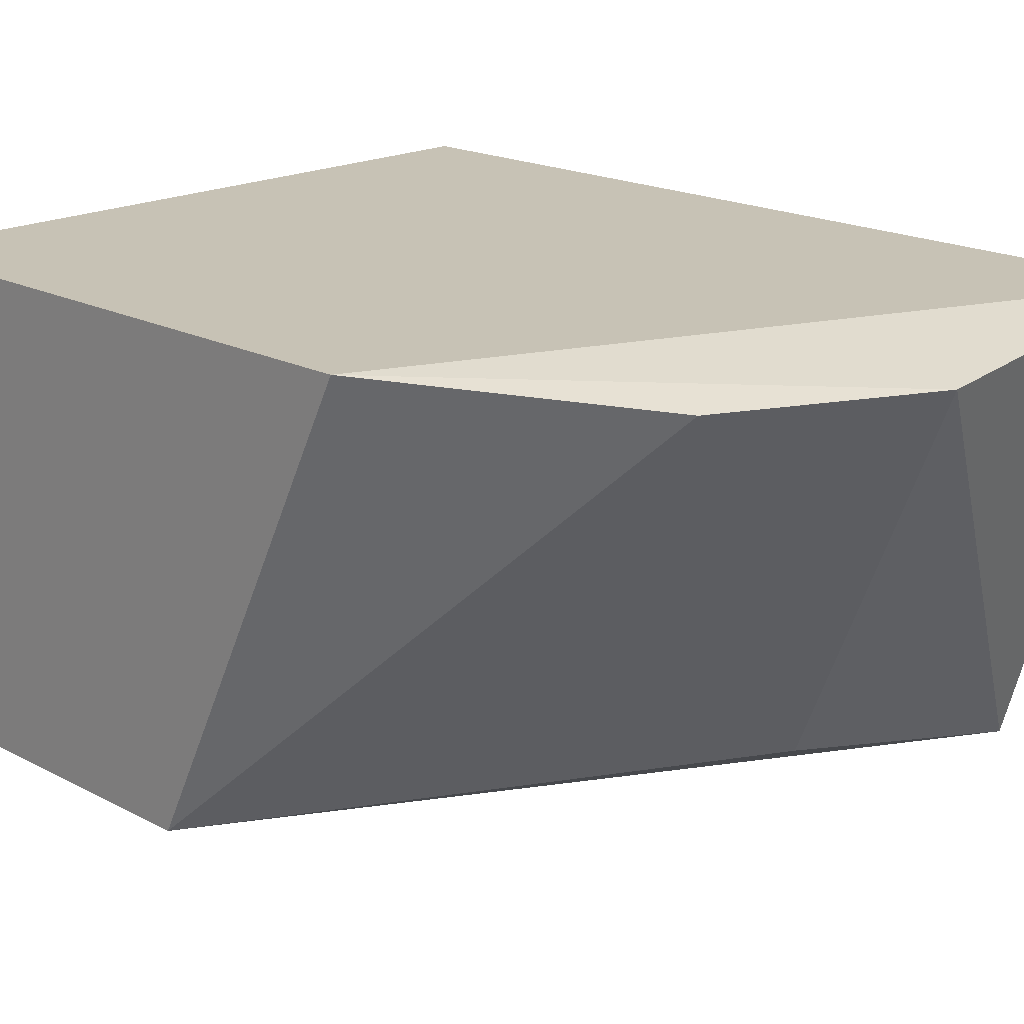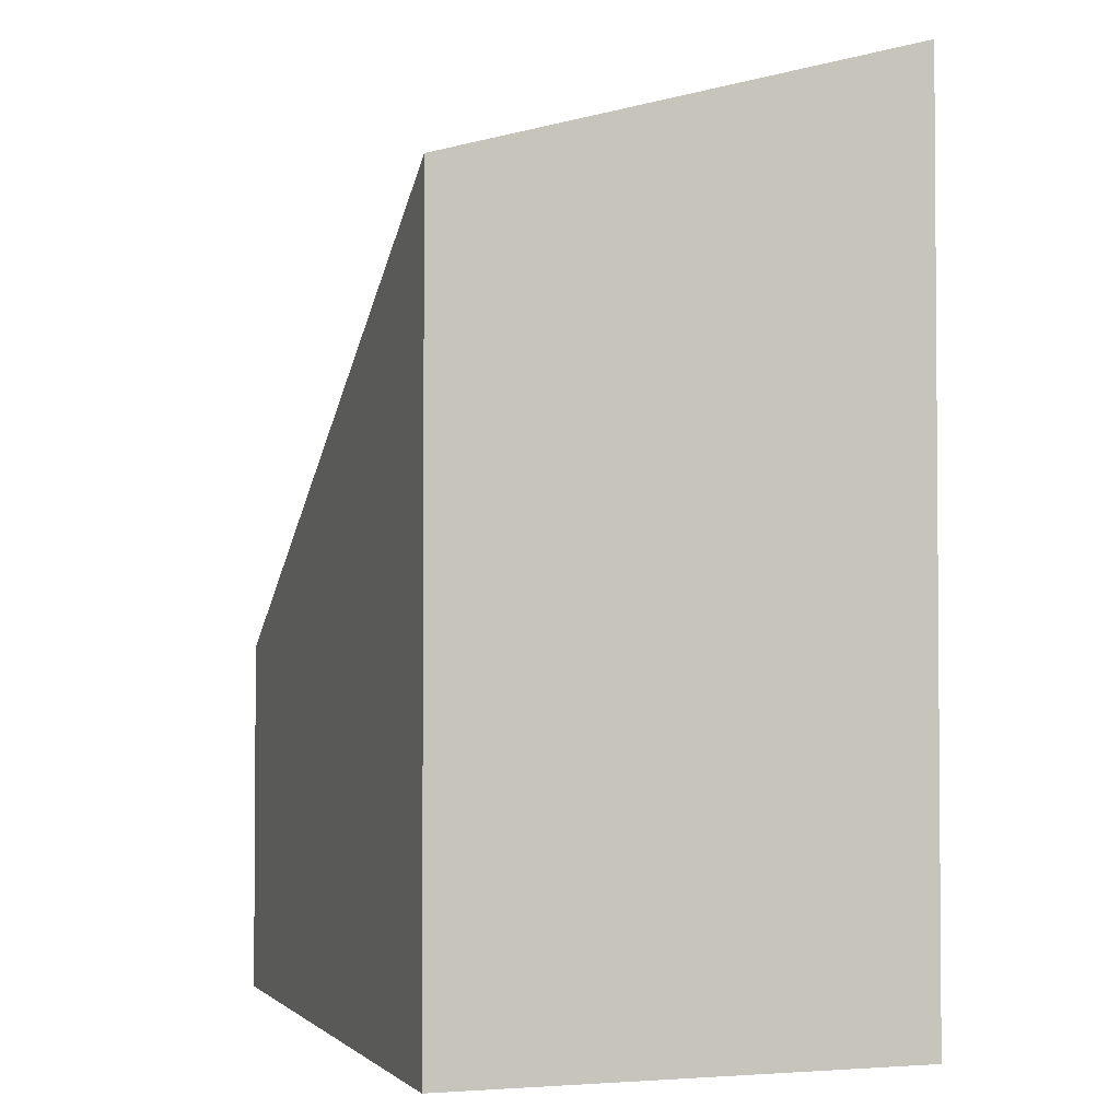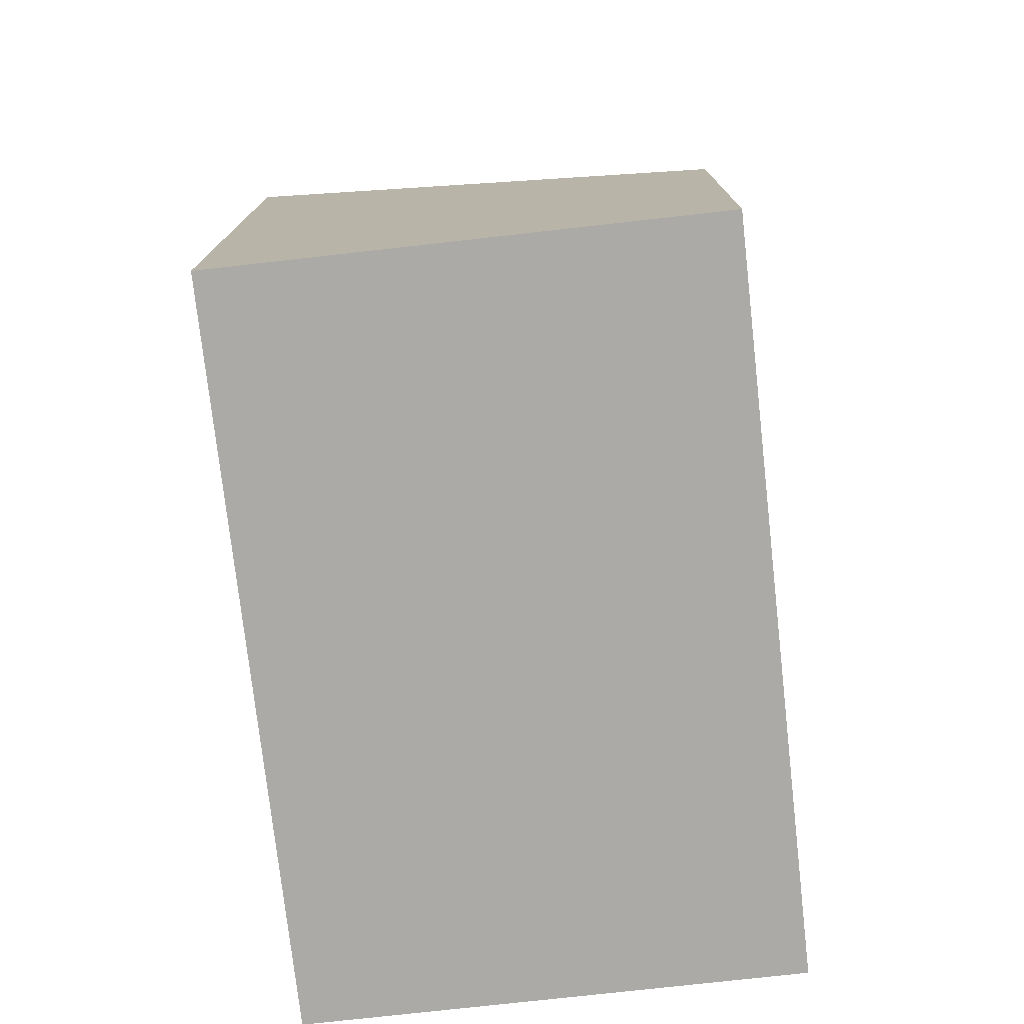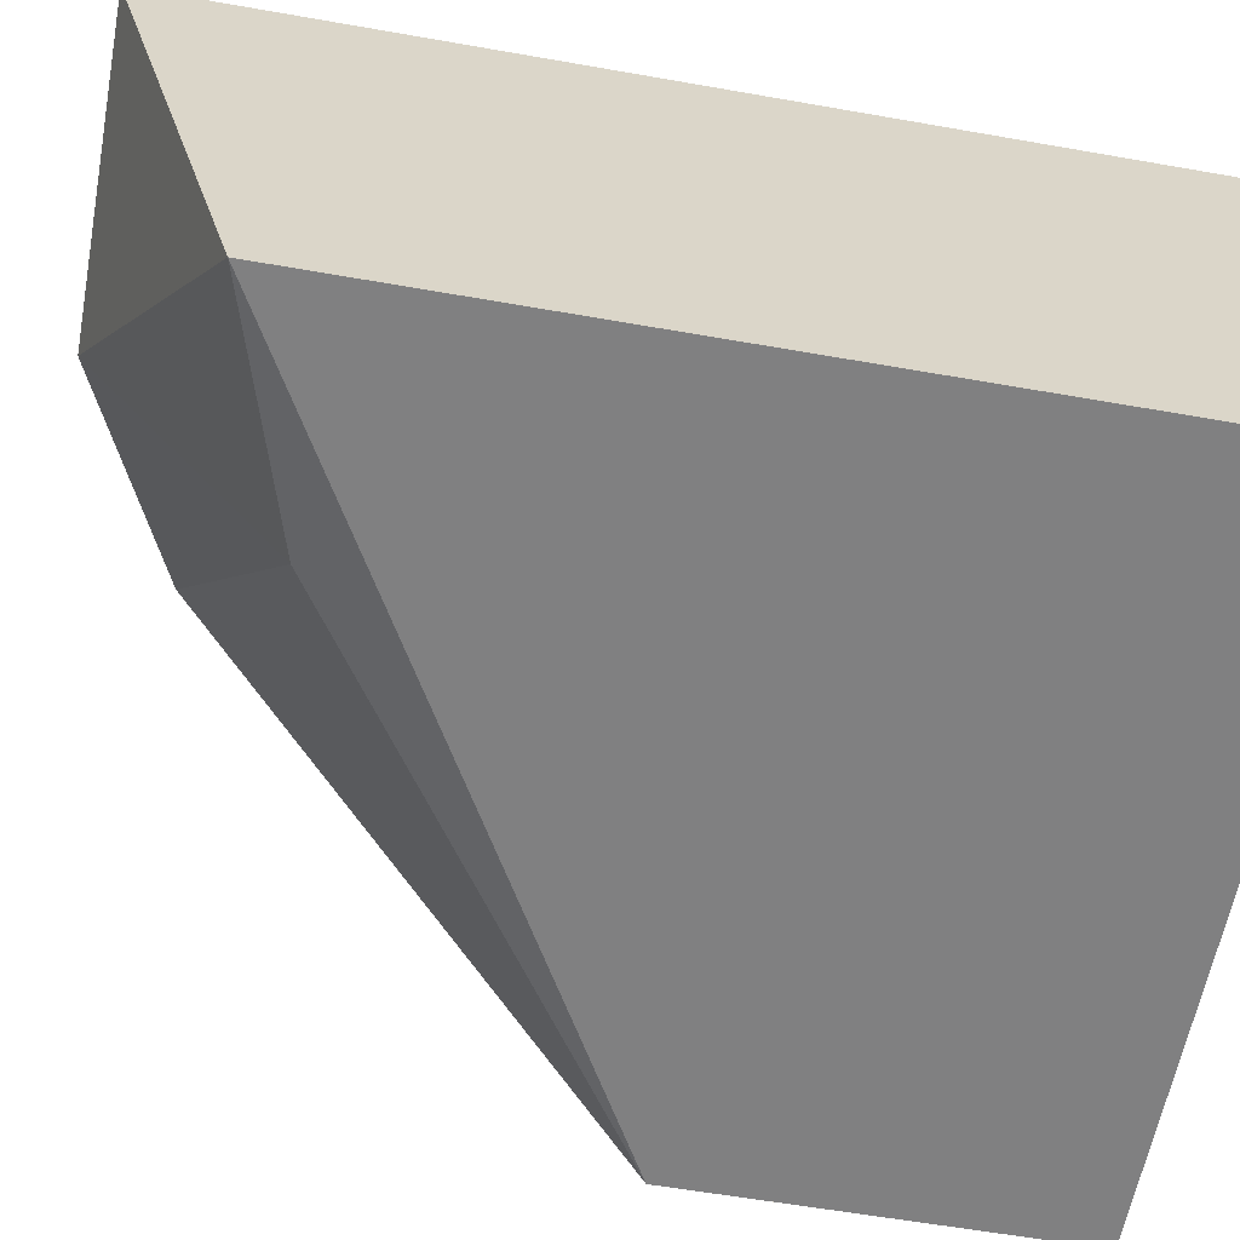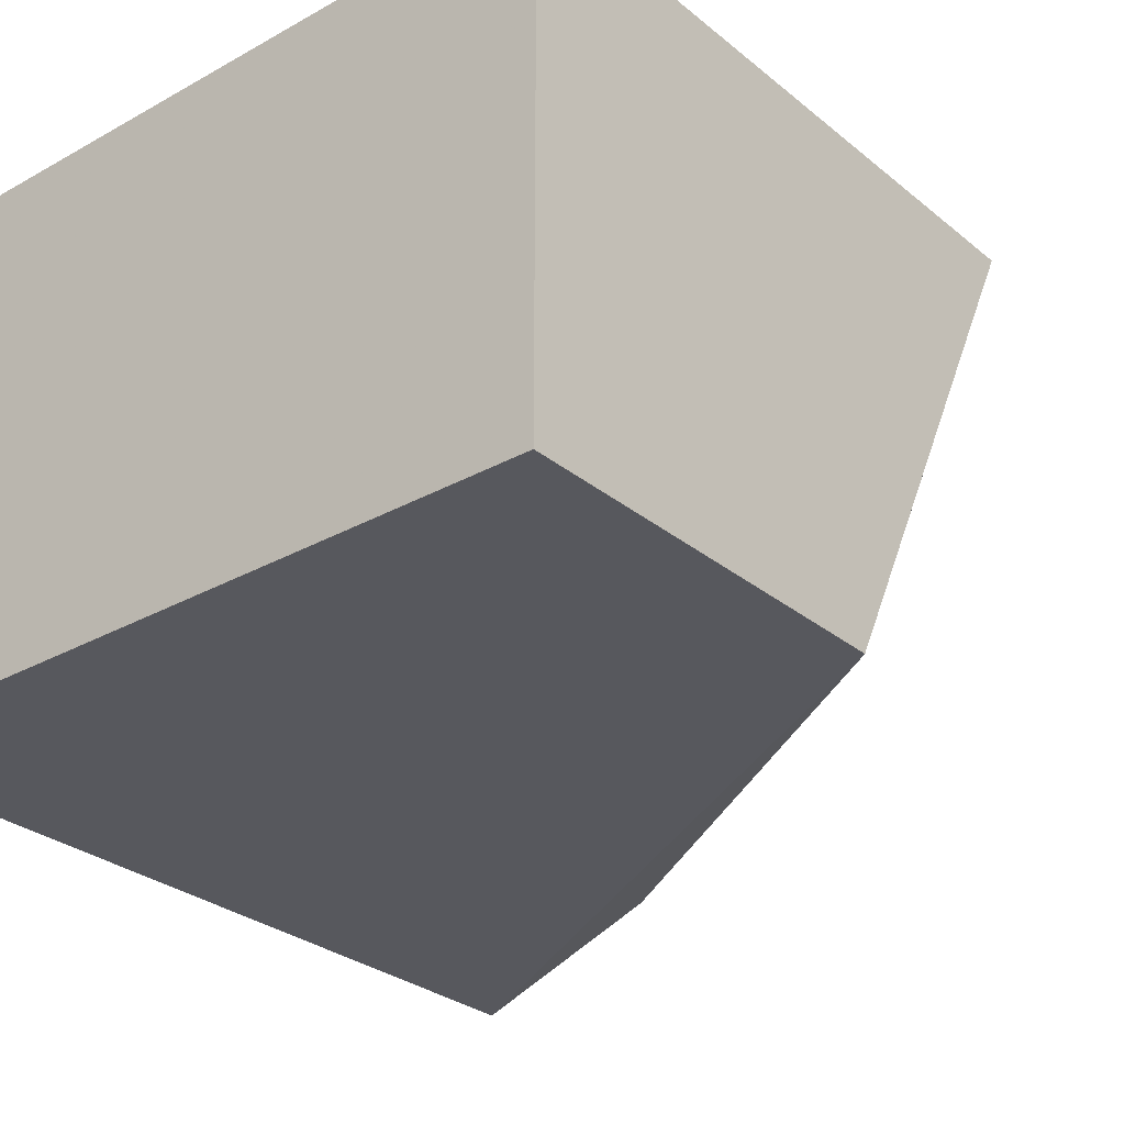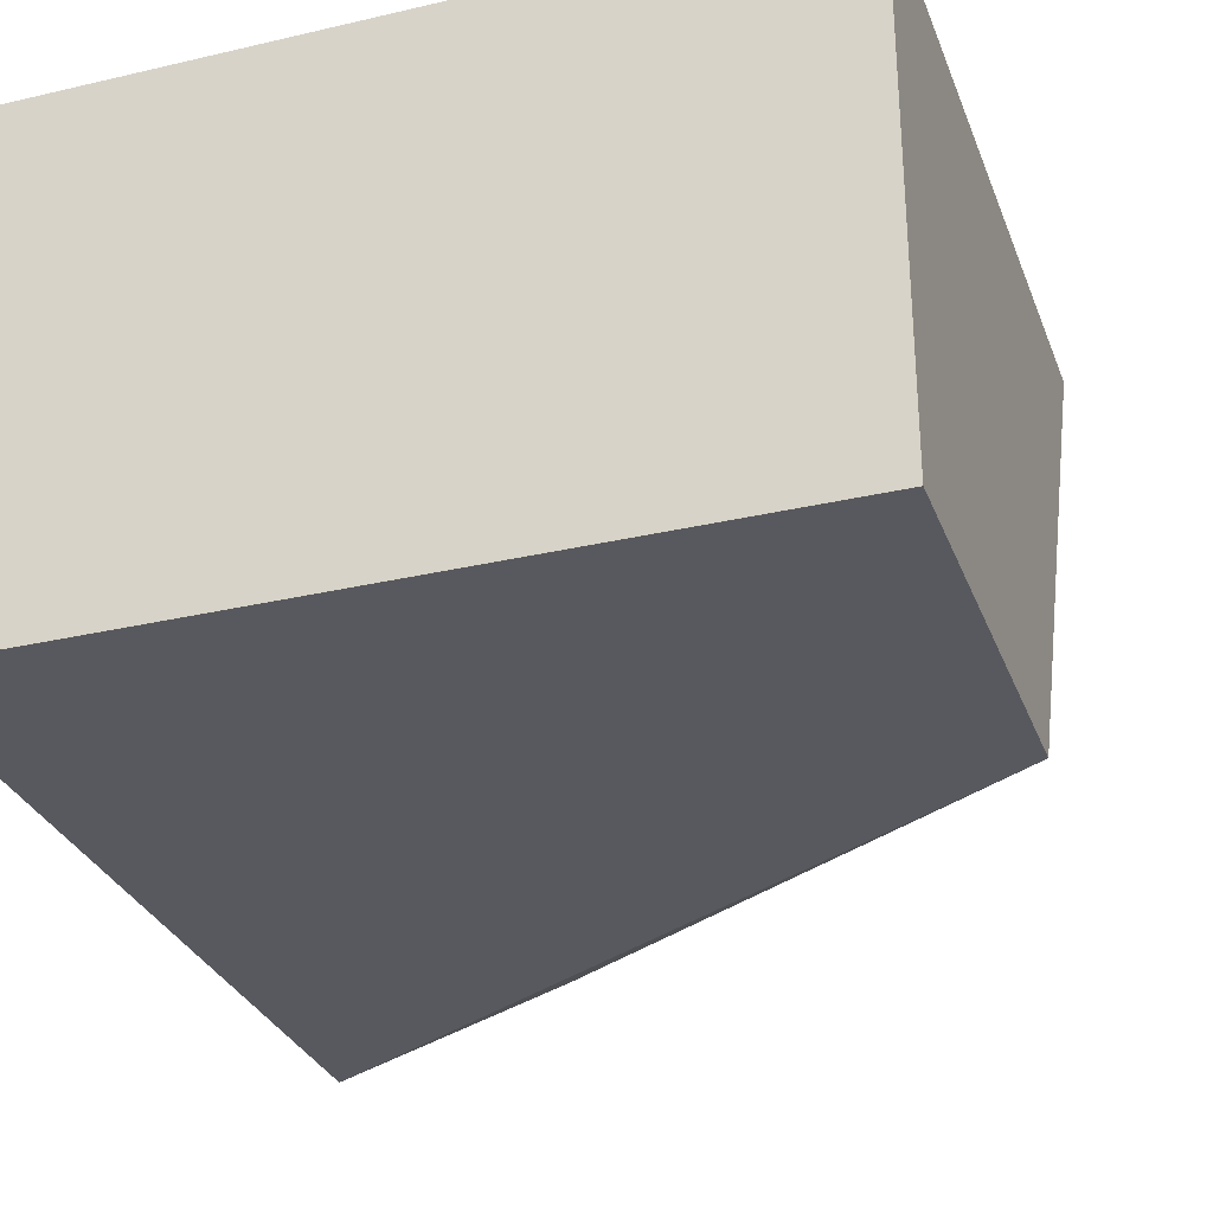
<metadata>
{"format":"obj","ext":"obj","renderer":"f3d","projection":"perspective","resolution":1024,"background":"white","views":[{"elev":19.0,"azim":134.6,"up":"+Z"},{"elev":-2.6,"azim":-108.3,"up":"+Y"},{"elev":-76.0,"azim":96.4,"up":"+Y"},{"elev":-60.1,"azim":-100.2,"up":"+Z"},{"elev":-28.9,"azim":39.7,"up":"+Z"},{"elev":-30.4,"azim":18.7,"up":"+Z"}]}
</metadata>
<code>
v 0.000138 0.05293 0.0281
v -0.003276 0.04269 0.02761
v 0.006964 0.04269 0.02761
v -0.003276 0.04269 0.03444
v 0.006964 0.05146 0.03444
v -0.003276 0.05586 0.03444
v 0.006964 0.04269 0.03444
v -0.003276 0.0539 0.02761
v 0.006964 0.04806 0.02761
v 0.001114 0.05586 0.03395
v 0.004038 0.05439 0.03395
f 10 5 11
f 5 9 11
f 9 1 11
f 8 6 10
f 1 8 10
f 6 5 10
f 3 8 9
f 5 3 9
f 8 1 9
f 3 2 8
f 3 5 7
f 5 4 7
f 4 3 7
f 4 5 6
f 2 4 6
f 2 3 4
f 1 10 11
f 2 6 8

</code>
